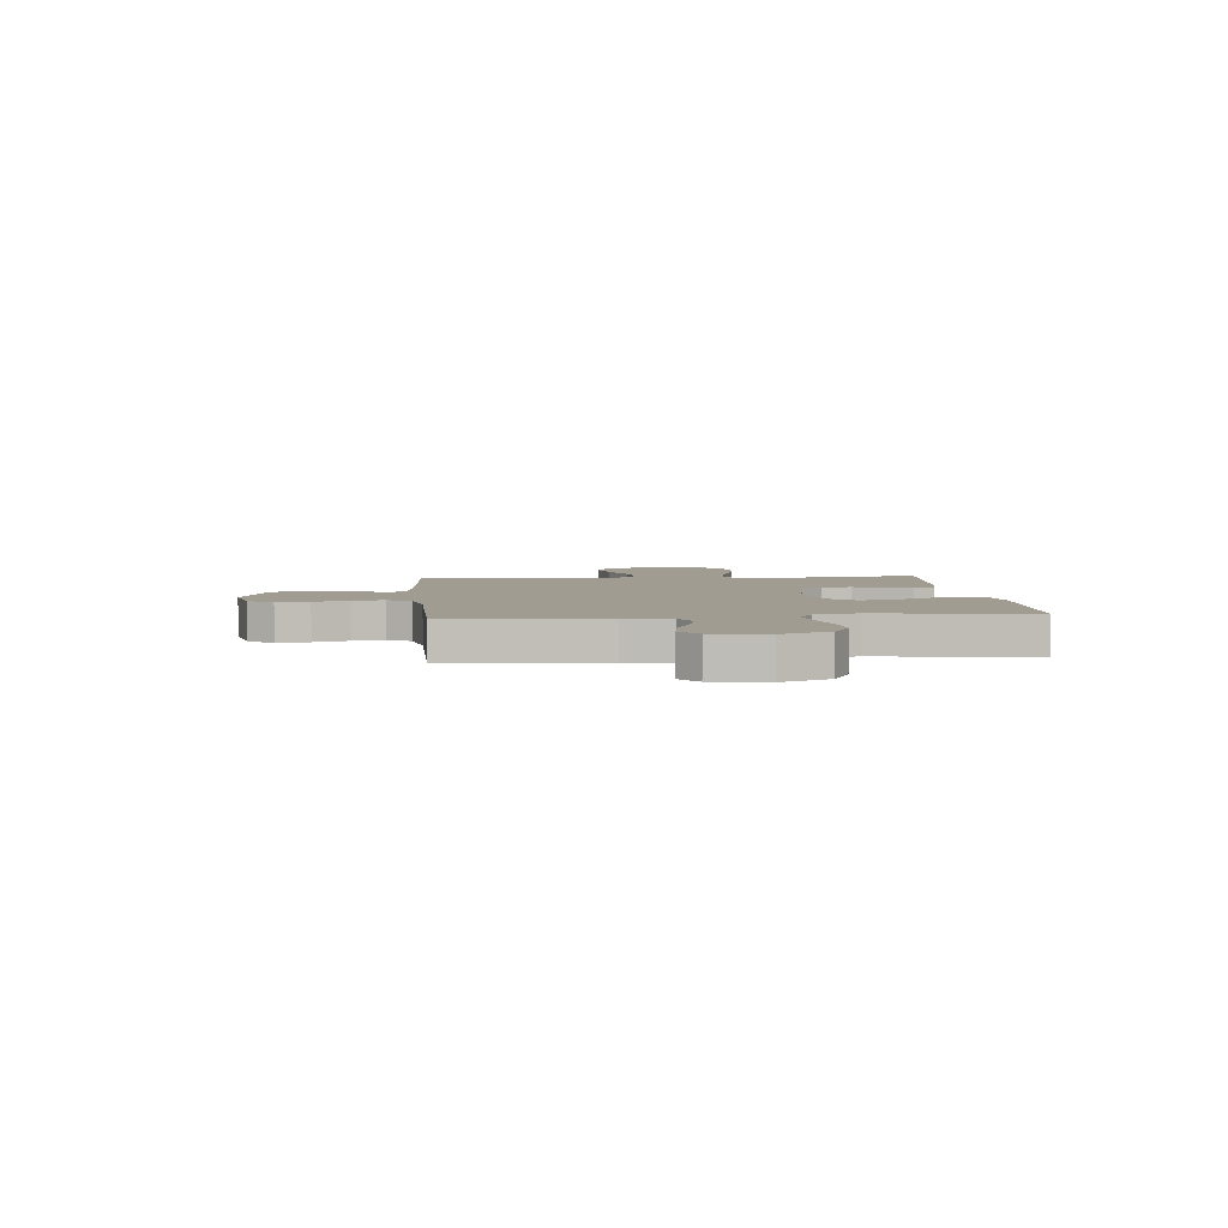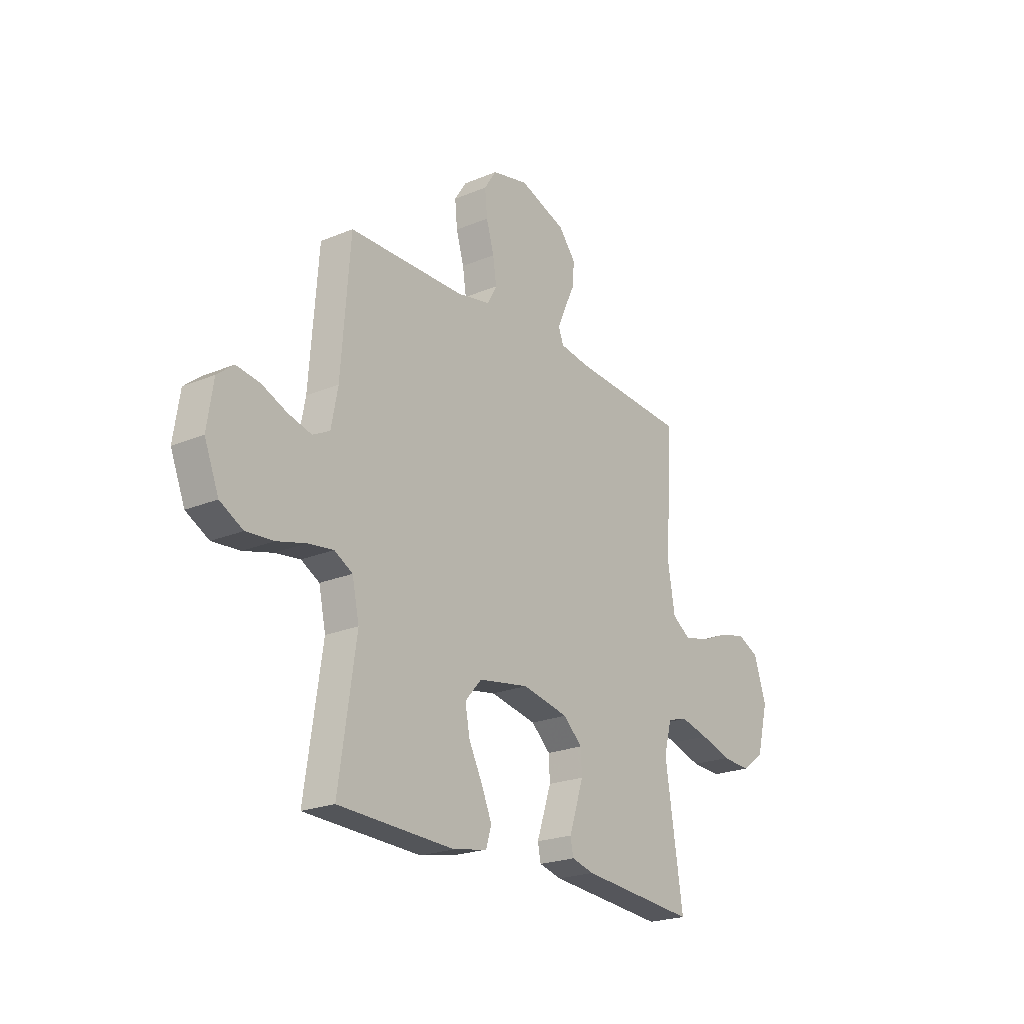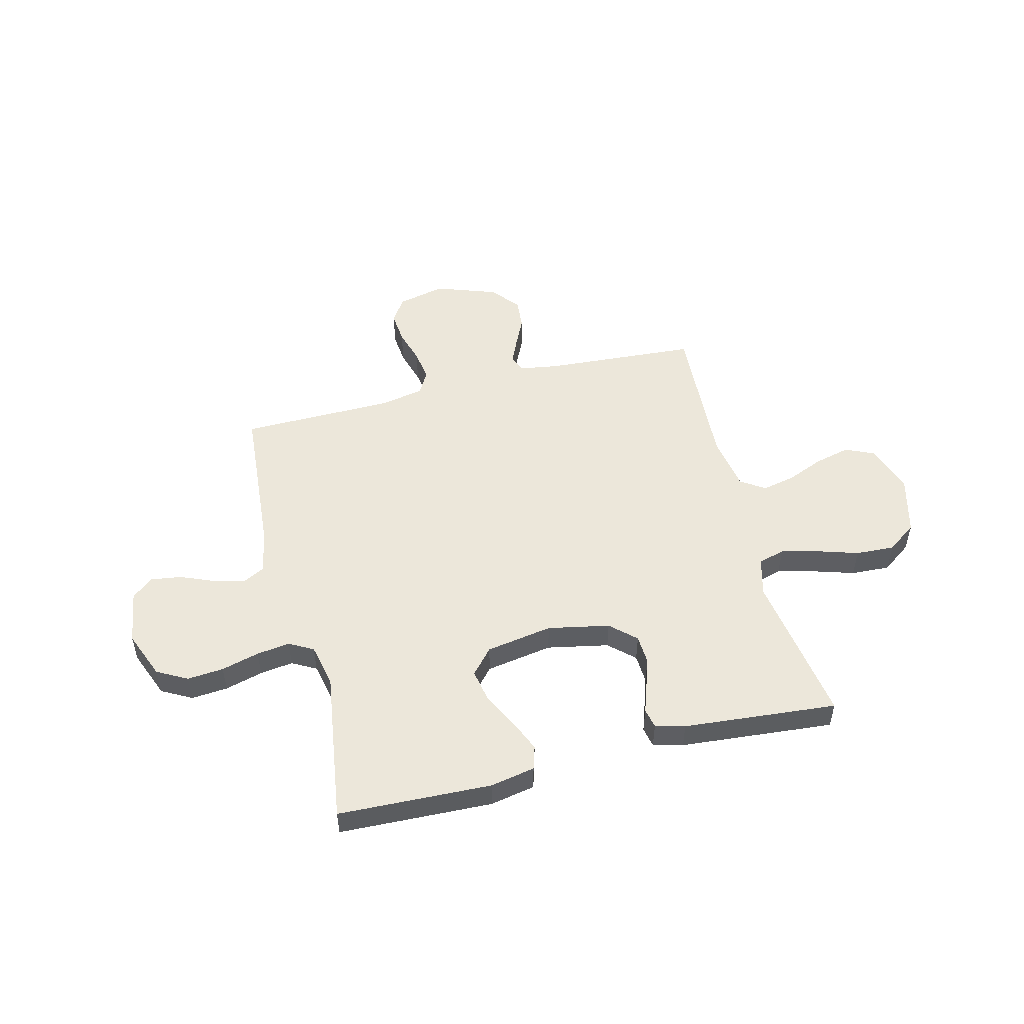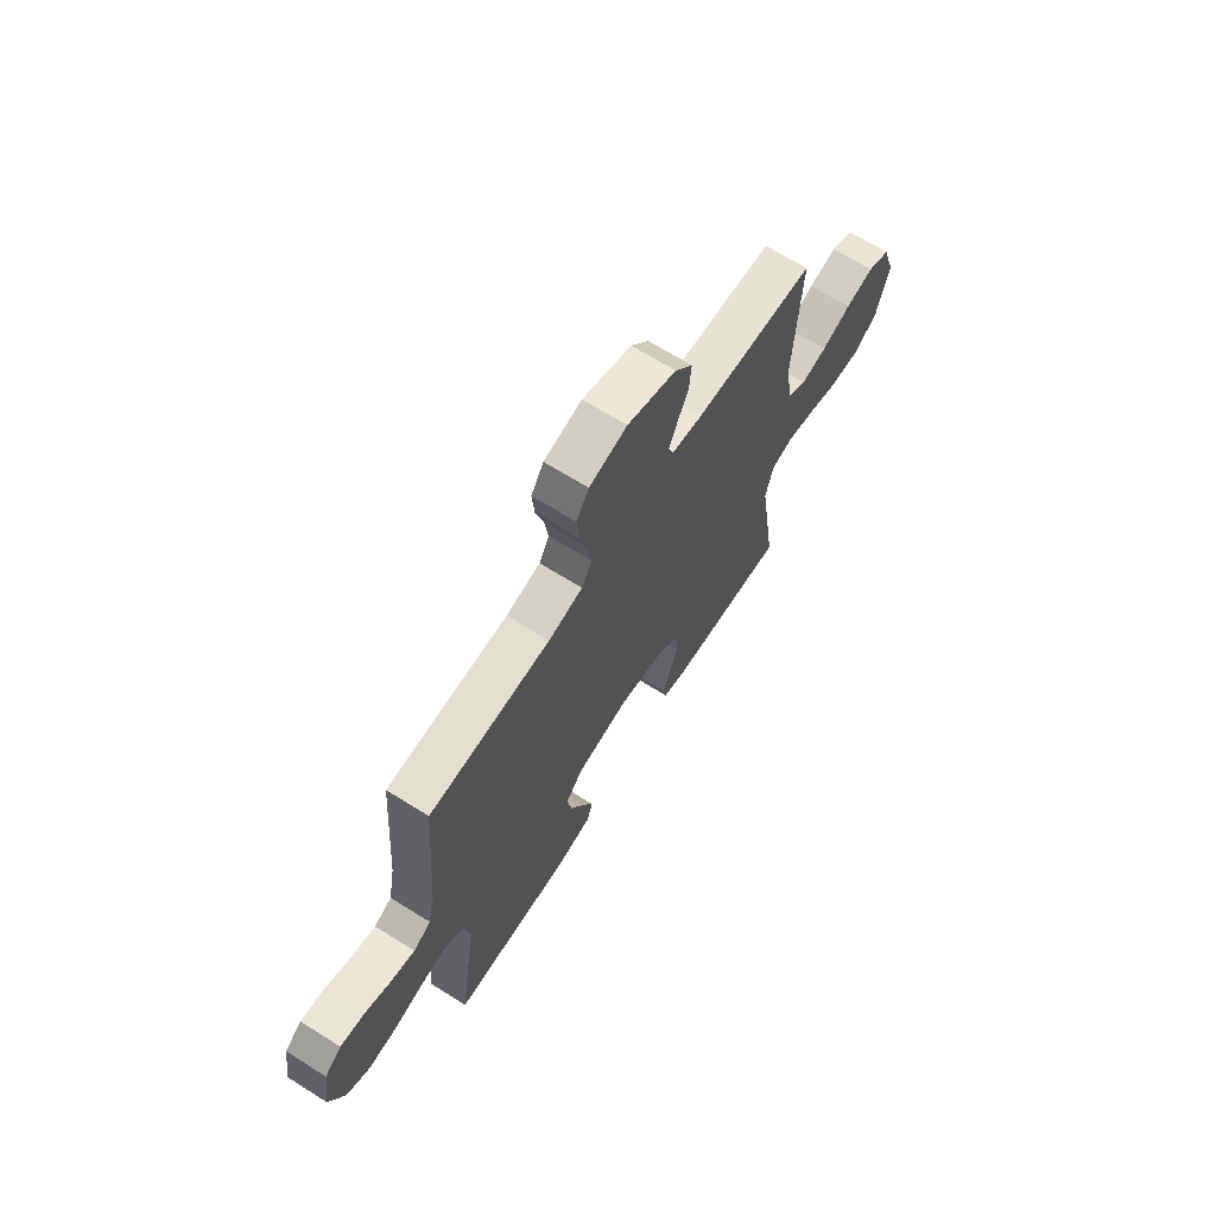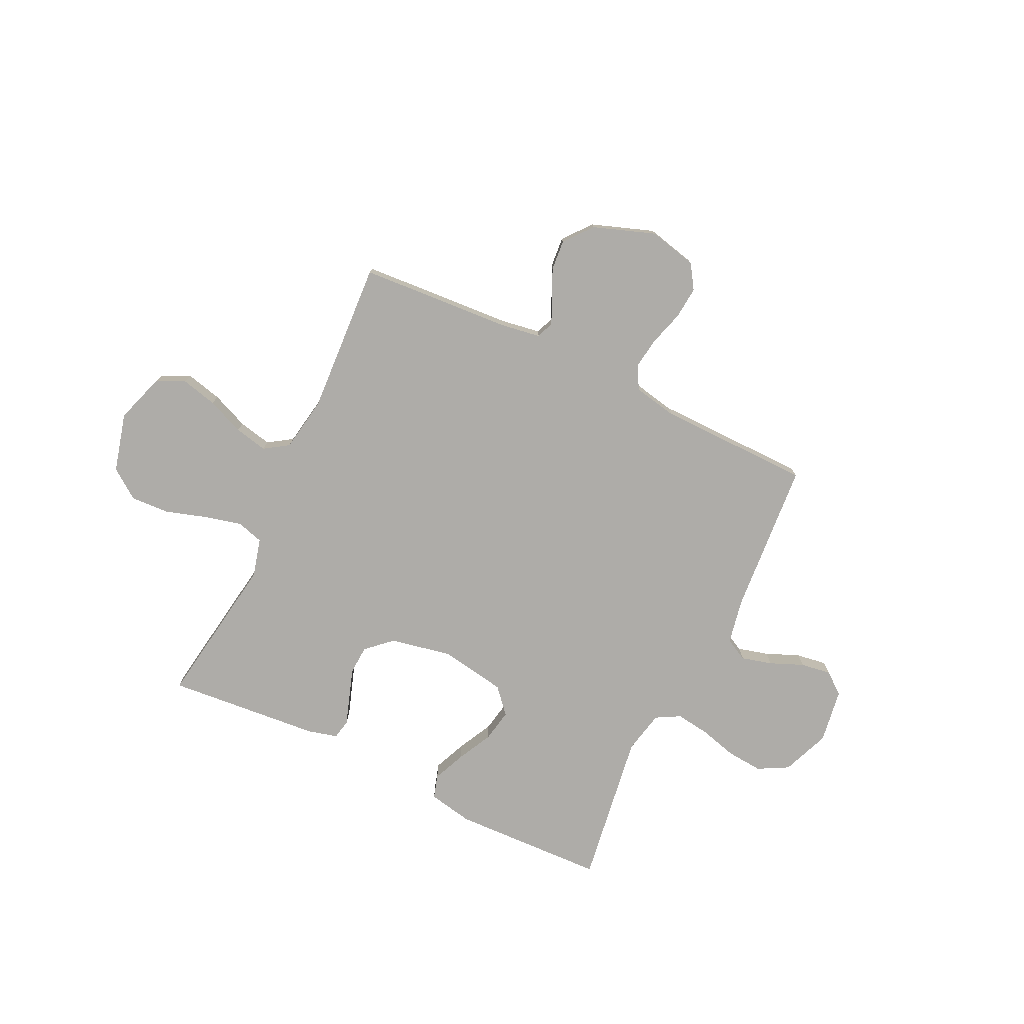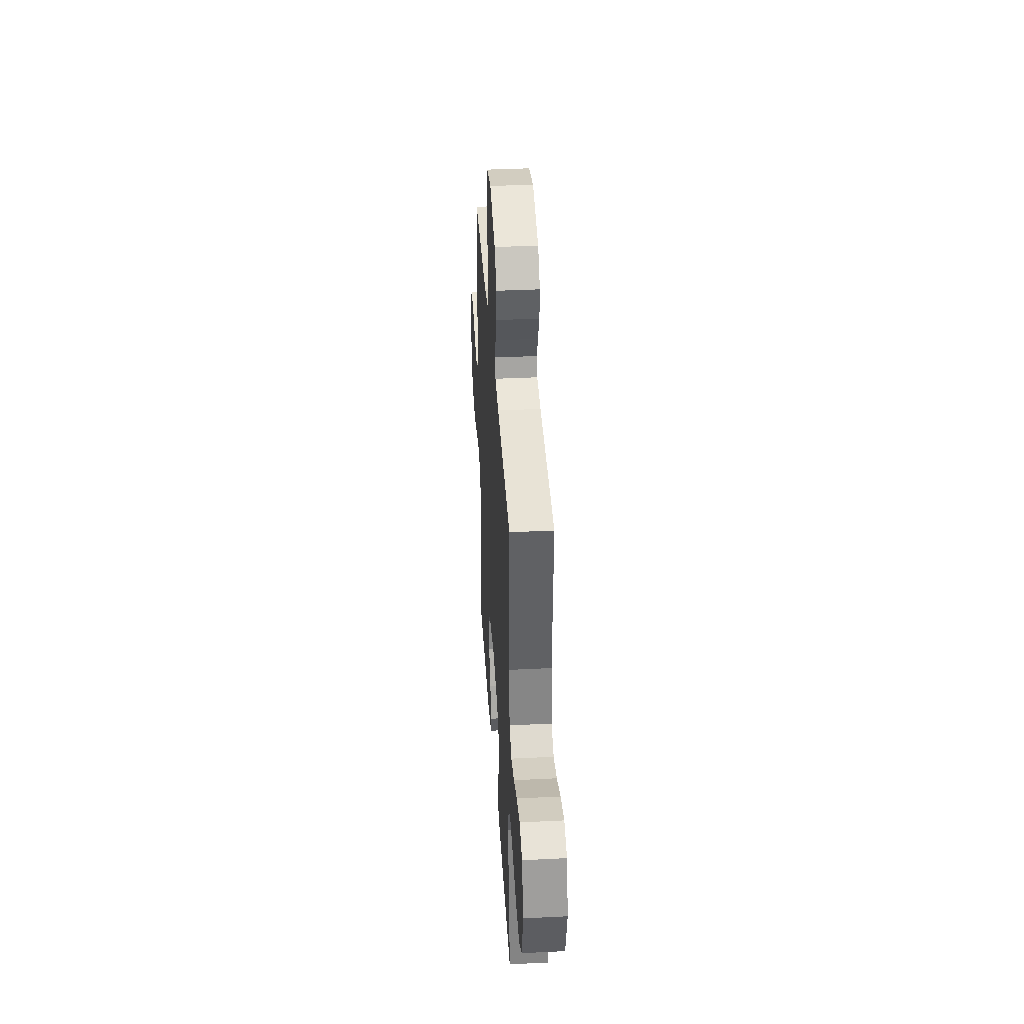
<metadata>
{"format":"obj","ext":"obj","renderer":"f3d","projection":"perspective","resolution":1024,"background":"white","views":[{"elev":4.5,"azim":84.7,"up":"+Y"},{"elev":-22.2,"azim":126.0,"up":"+Z"},{"elev":51.3,"azim":165.9,"up":"+Y"},{"elev":67.1,"azim":122.2,"up":"+Z"},{"elev":-76.9,"azim":-25.6,"up":"+Y"},{"elev":37.7,"azim":-93.6,"up":"+Z"}]}
</metadata>
<code>
v 0.5 0.07 0.5
v 0.523 0.07 0.2
v 0.54 0.07 0.111
v 0.584 0.07 0.088
v 0.644 0.07 0.104
v 0.709 0.07 0.131
v 0.769 0.07 0.14
v 0.811 0.07 0.106
v 0.827 0.07 0
v 0.79 0.07 -0.093
v 0.731 0.07 -0.125
v 0.66 0.07 -0.119
v 0.586 0.07 -0.099
v 0.521 0.07 -0.09
v 0.474 0.07 -0.116
v 0.456 0.07 -0.2
v 0.5 0.07 -0.5
v 0.2 0.07 -0.511
v 0.113 0.07 -0.494
v 0.099 0.07 -0.448
v 0.126 0.07 -0.385
v 0.161 0.07 -0.316
v 0.173 0.07 -0.252
v 0.13 0.07 -0.203
v 0 0.07 -0.181
v -0.12 0.07 -0.205
v -0.169 0.07 -0.25
v -0.172 0.07 -0.307
v -0.152 0.07 -0.367
v -0.134 0.07 -0.42
v -0.142 0.07 -0.459
v -0.2 0.07 -0.474
v -0.5 0.07 -0.5
v -0.454 0.07 -0.2
v -0.474 0.07 -0.125
v -0.526 0.07 -0.11
v -0.599 0.07 -0.128
v -0.679 0.07 -0.153
v -0.755 0.07 -0.157
v -0.813 0.07 -0.115
v -0.843 0.07 0
v -0.811 0.07 0.097
v -0.755 0.07 0.123
v -0.685 0.07 0.106
v -0.613 0.07 0.076
v -0.548 0.07 0.062
v -0.501 0.07 0.093
v -0.483 0.07 0.2
v -0.5 0.07 0.5
v -0.2 0.07 0.52
v -0.125 0.07 0.532
v -0.112 0.07 0.566
v -0.133 0.07 0.614
v -0.16 0.07 0.671
v -0.165 0.07 0.73
v -0.121 0.07 0.785
v 0 0.07 0.828
v 0.094 0.07 0.806
v 0.125 0.07 0.758
v 0.119 0.07 0.695
v 0.099 0.07 0.627
v 0.09 0.07 0.566
v 0.115 0.07 0.521
v 0.2 0.07 0.504
v 0.5 0 0.5
v 0.523 0 0.2
v 0.54 0 0.111
v 0.584 0 0.088
v 0.644 0 0.104
v 0.709 0 0.131
v 0.769 0 0.14
v 0.811 0 0.106
v 0.827 0 0
v 0.79 0 -0.093
v 0.731 0 -0.125
v 0.66 0 -0.119
v 0.586 0 -0.099
v 0.521 0 -0.09
v 0.474 0 -0.116
v 0.456 0 -0.2
v 0.5 0 -0.5
v 0.2 0 -0.511
v 0.113 0 -0.494
v 0.099 0 -0.448
v 0.126 0 -0.385
v 0.161 0 -0.316
v 0.173 0 -0.252
v 0.13 0 -0.203
v 0 0 -0.181
v -0.12 0 -0.205
v -0.169 0 -0.25
v -0.172 0 -0.307
v -0.152 0 -0.367
v -0.134 0 -0.42
v -0.142 0 -0.459
v -0.2 0 -0.474
v -0.5 0 -0.5
v -0.454 0 -0.2
v -0.474 0 -0.125
v -0.526 0 -0.11
v -0.599 0 -0.128
v -0.679 0 -0.153
v -0.755 0 -0.157
v -0.813 0 -0.115
v -0.843 0 0
v -0.811 0 0.097
v -0.755 0 0.123
v -0.685 0 0.106
v -0.613 0 0.076
v -0.548 0 0.062
v -0.501 0 0.093
v -0.483 0 0.2
v -0.5 0 0.5
v -0.2 0 0.52
v -0.125 0 0.532
v -0.112 0 0.566
v -0.133 0 0.614
v -0.16 0 0.671
v -0.165 0 0.73
v -0.121 0 0.785
v 0 0 0.828
v 0.094 0 0.806
v 0.125 0 0.758
v 0.119 0 0.695
v 0.099 0 0.627
v 0.09 0 0.566
v 0.115 0 0.521
v 0.2 0 0.504
f 58 59 60 61
f 58 61 62
f 57 58 62
f 56 57 62
f 53 54 55 56
f 52 53 56 62
f 51 52 62 63
f 48 49 50
f 47 48 50 51
f 42 43 44 45
f 42 45 46
f 41 42 46
f 40 41 46
f 37 38 39 40
f 36 37 40 46
f 35 36 46 47
f 31 32 33 34
f 29 30 31 34
f 28 29 34 35
f 27 28 35 47
f 19 20 21 22
f 17 18 19 22
f 16 17 22 23
f 15 16 23 24
f 10 11 12 13
f 10 13 14
f 9 10 14
f 8 9 14
f 5 6 7 8
f 4 5 8 14
f 3 4 14 15
f 64 1 2
f 26 27 47 51
f 25 26 51 63
f 24 25 63 64
f 15 24 64
f 2 3 15 64
f 125 124 123 122
f 126 125 122
f 126 122 121
f 126 121 120
f 120 119 118 117
f 126 120 117 116
f 127 126 116 115
f 114 113 112
f 115 114 112 111
f 109 108 107 106
f 110 109 106
f 110 106 105
f 110 105 104
f 104 103 102 101
f 110 104 101 100
f 111 110 100 99
f 98 97 96 95
f 98 95 94 93
f 99 98 93 92
f 111 99 92 91
f 86 85 84 83
f 86 83 82 81
f 87 86 81 80
f 88 87 80 79
f 77 76 75 74
f 78 77 74
f 78 74 73
f 78 73 72
f 72 71 70 69
f 78 72 69 68
f 79 78 68 67
f 66 65 128
f 115 111 91 90
f 127 115 90 89
f 128 127 89 88
f 128 88 79
f 128 79 67 66
f 1 65 66 2
f 2 66 67 3
f 3 67 68 4
f 4 68 69 5
f 5 69 70 6
f 6 70 71 7
f 7 71 72 8
f 8 72 73 9
f 9 73 74 10
f 10 74 75 11
f 11 75 76 12
f 12 76 77 13
f 13 77 78 14
f 14 78 79 15
f 15 79 80 16
f 16 80 81 17
f 17 81 82 18
f 18 82 83 19
f 19 83 84 20
f 20 84 85 21
f 21 85 86 22
f 22 86 87 23
f 23 87 88 24
f 24 88 89 25
f 25 89 90 26
f 26 90 91 27
f 27 91 92 28
f 28 92 93 29
f 29 93 94 30
f 30 94 95 31
f 31 95 96 32
f 32 96 97 33
f 33 97 98 34
f 34 98 99 35
f 35 99 100 36
f 36 100 101 37
f 37 101 102 38
f 38 102 103 39
f 39 103 104 40
f 40 104 105 41
f 41 105 106 42
f 42 106 107 43
f 43 107 108 44
f 44 108 109 45
f 45 109 110 46
f 46 110 111 47
f 47 111 112 48
f 48 112 113 49
f 49 113 114 50
f 50 114 115 51
f 51 115 116 52
f 52 116 117 53
f 53 117 118 54
f 54 118 119 55
f 55 119 120 56
f 56 120 121 57
f 57 121 122 58
f 58 122 123 59
f 59 123 124 60
f 60 124 125 61
f 61 125 126 62
f 62 126 127 63
f 63 127 128 64
f 64 128 65 1

</code>
